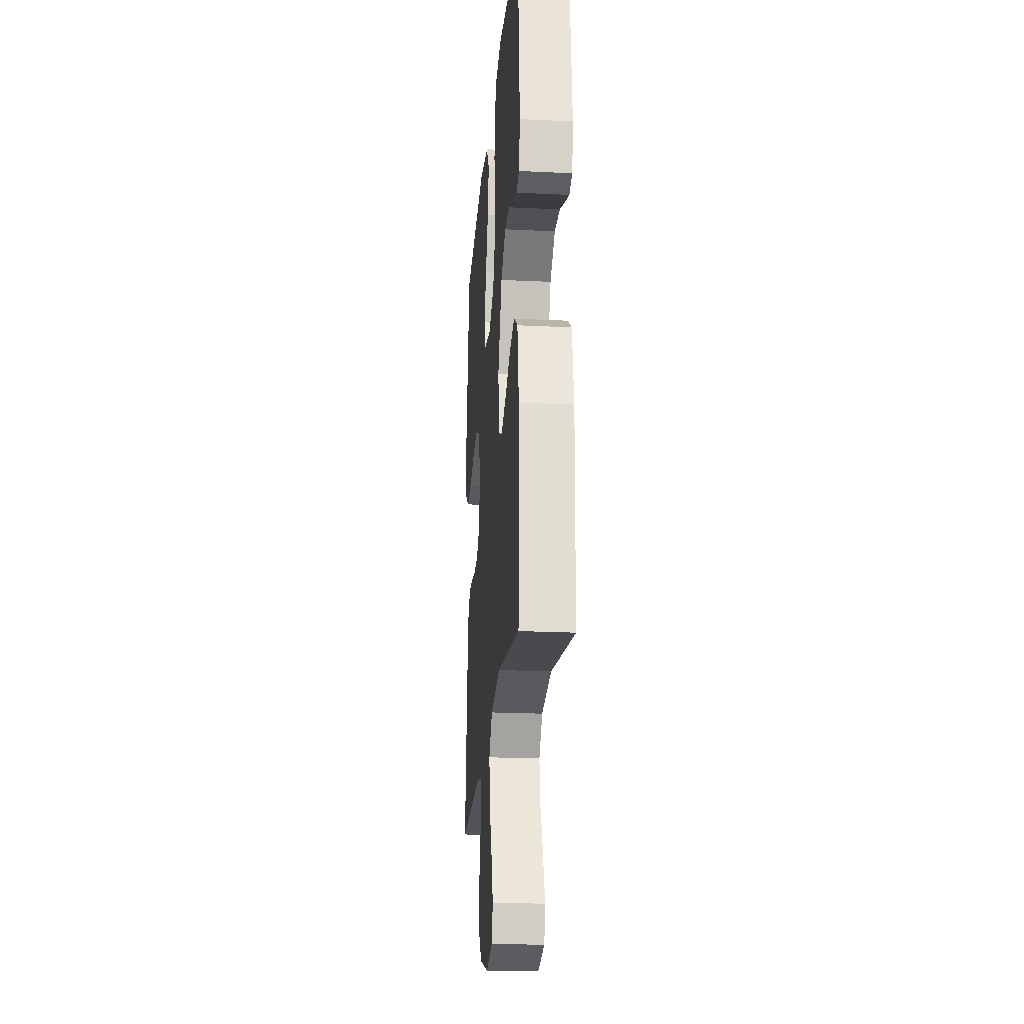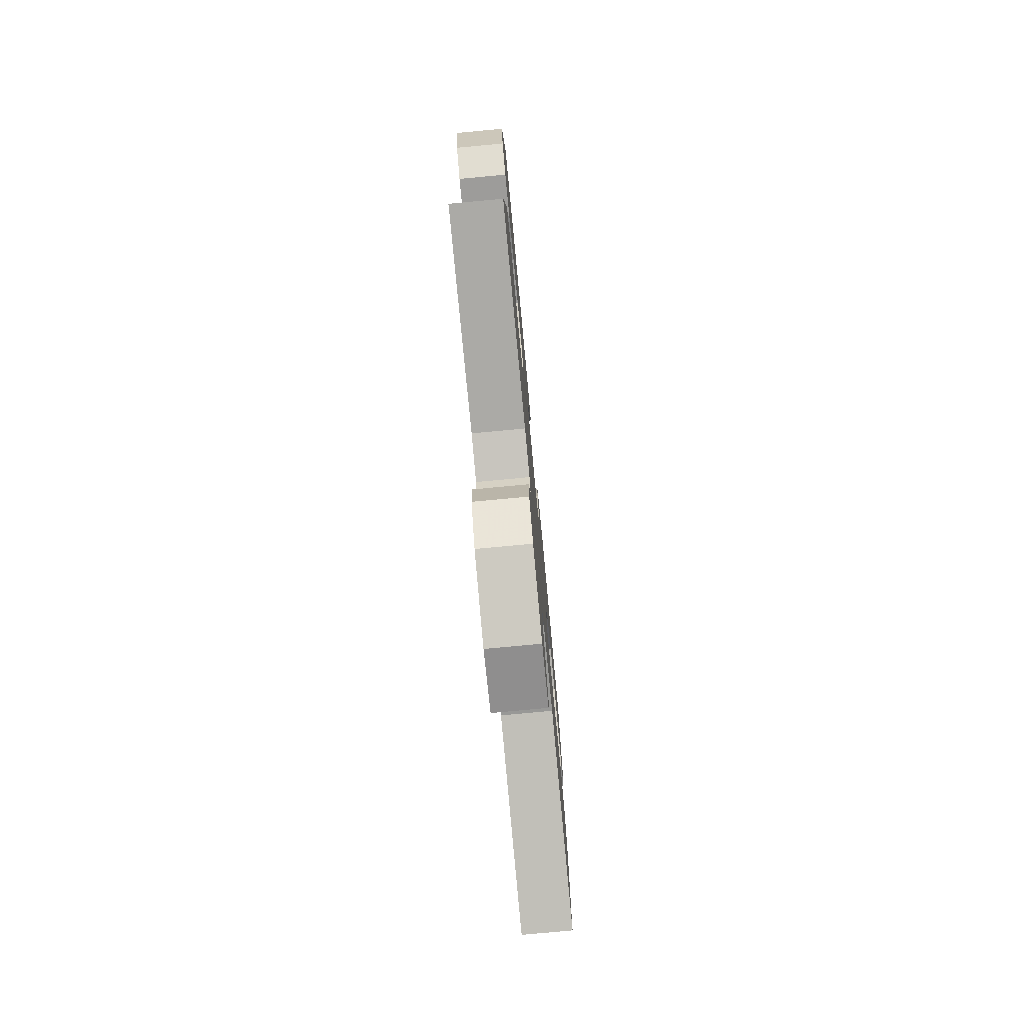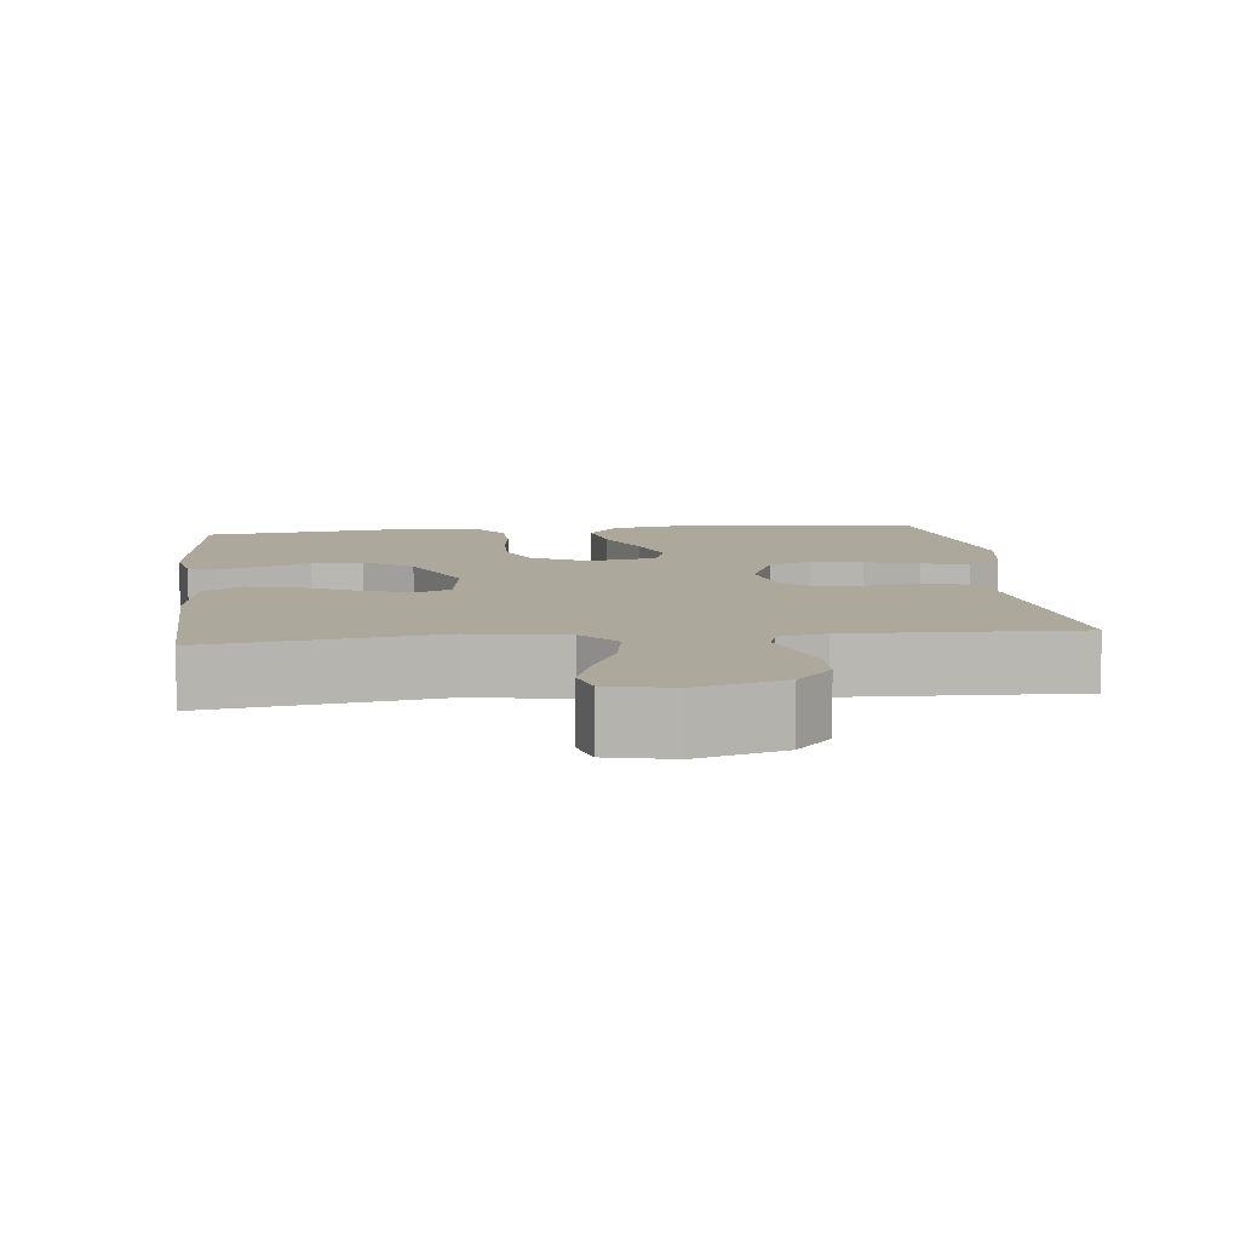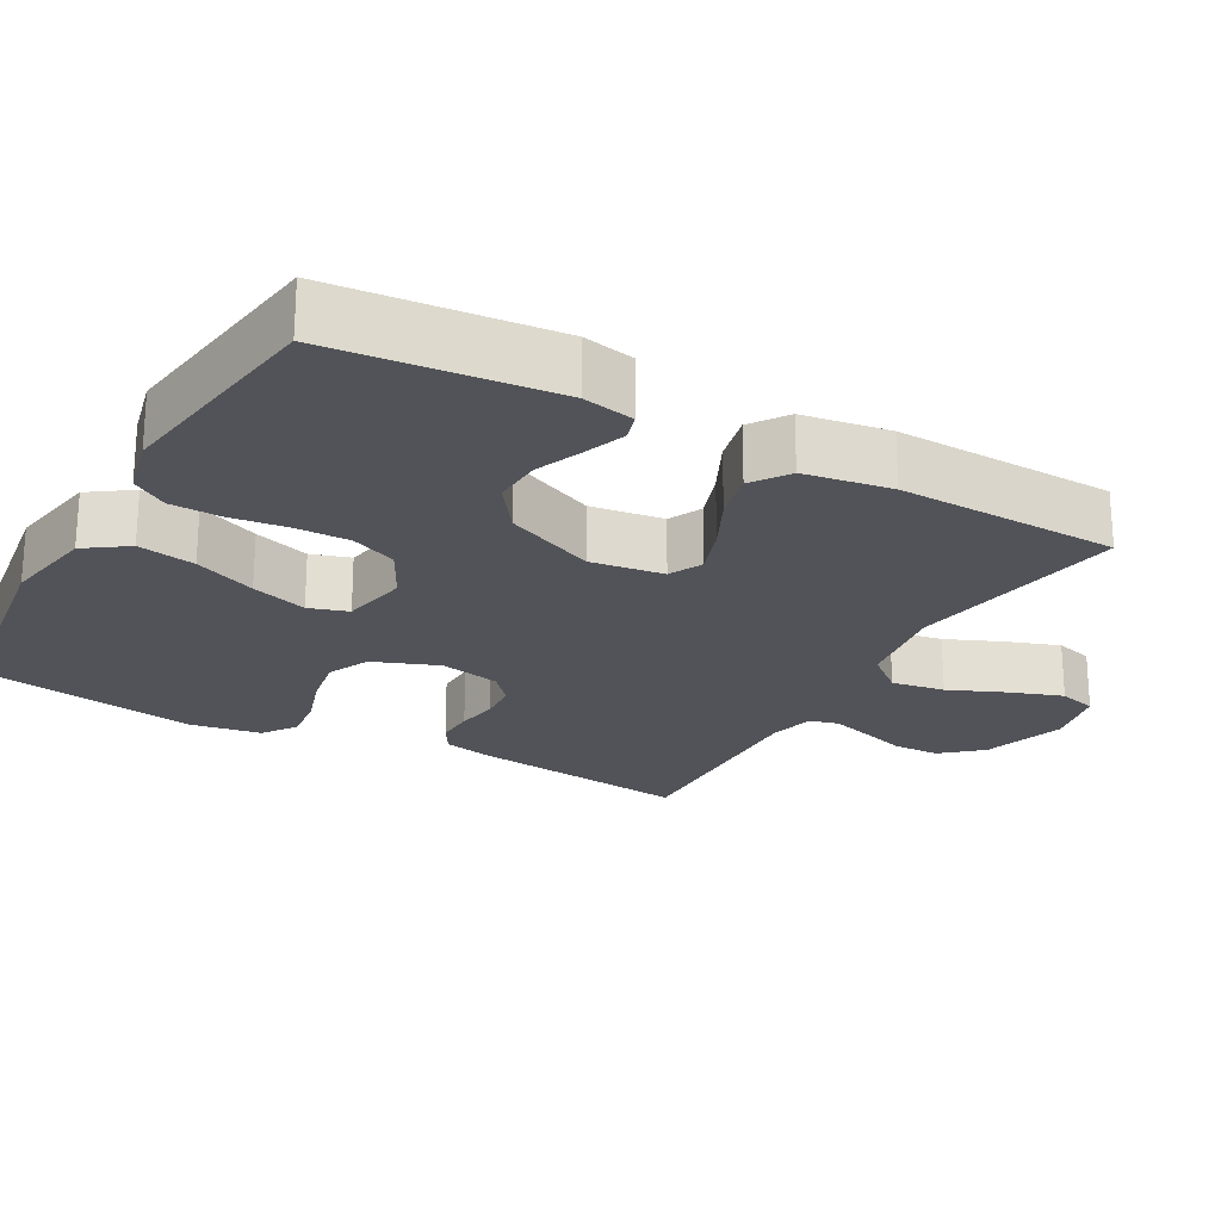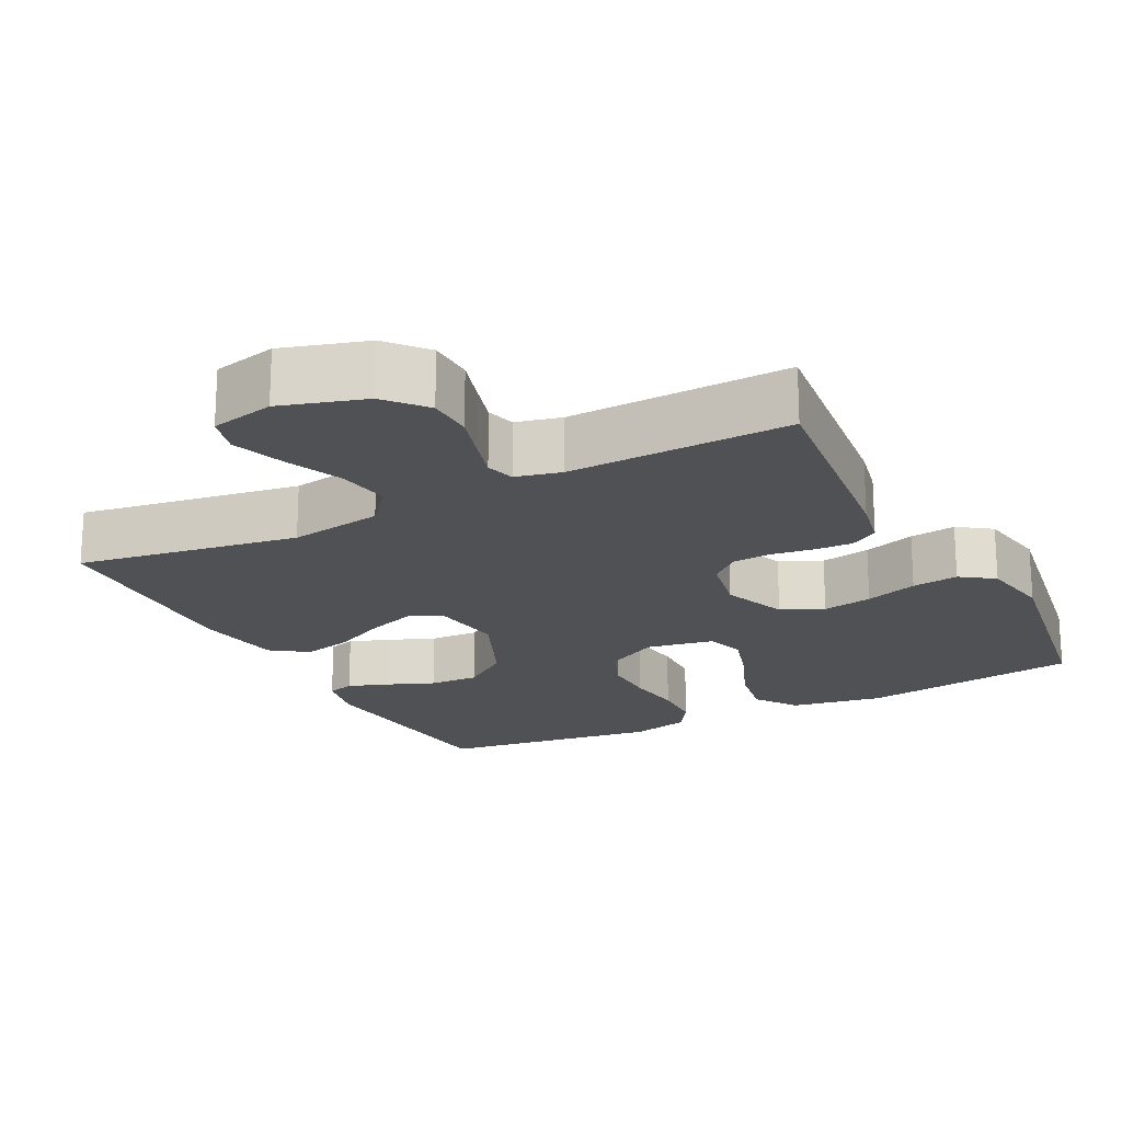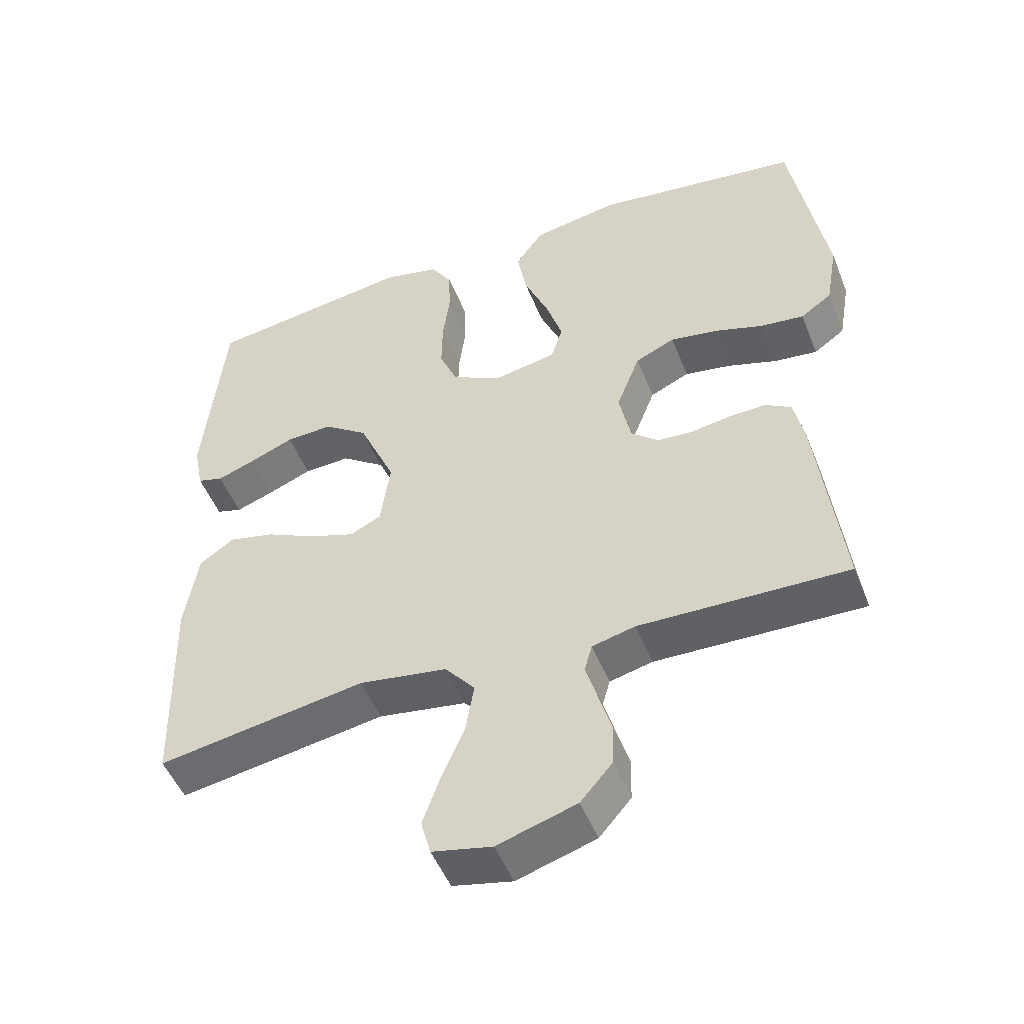
<metadata>
{"format":"obj","ext":"obj","renderer":"f3d","projection":"perspective","resolution":1024,"background":"white","views":[{"elev":-22.2,"azim":85.2,"up":"+Z"},{"elev":-77.3,"azim":-84.6,"up":"+Z"},{"elev":8.5,"azim":173.8,"up":"+Y"},{"elev":-22.7,"azim":60.7,"up":"+Y"},{"elev":-19.9,"azim":-152.6,"up":"+Y"},{"elev":-49.9,"azim":-158.7,"up":"+Z"}]}
</metadata>
<code>
v -0.5 0.07 0.5
v -0.2 0.07 0.542
v -0.075 0.07 0.52
v -0.035 0.07 0.463
v -0.049 0.07 0.385
v -0.084 0.07 0.301
v -0.108 0.07 0.225
v -0.091 0.07 0.172
v 0 0.07 0.155
v 0.072 0.07 0.193
v 0.098 0.07 0.255
v 0.097 0.07 0.329
v 0.087 0.07 0.406
v 0.089 0.07 0.475
v 0.12 0.07 0.523
v 0.2 0.07 0.542
v 0.5 0.07 0.5
v 0.529 0.07 0.2
v 0.515 0.07 0.13
v 0.478 0.07 0.119
v 0.423 0.07 0.139
v 0.359 0.07 0.165
v 0.292 0.07 0.168
v 0.228 0.07 0.122
v 0.175 0.07 0
v 0.189 0.07 -0.099
v 0.234 0.07 -0.121
v 0.3 0.07 -0.098
v 0.372 0.07 -0.063
v 0.439 0.07 -0.047
v 0.489 0.07 -0.082
v 0.508 0.07 -0.2
v 0.5 0.07 -0.5
v 0.2 0.07 -0.451
v 0.073 0.07 -0.471
v 0.03 0.07 -0.523
v 0.042 0.07 -0.595
v 0.075 0.07 -0.672
v 0.1 0.07 -0.743
v 0.086 0.07 -0.795
v 0 0.07 -0.814
v -0.114 0.07 -0.779
v -0.16 0.07 -0.726
v -0.162 0.07 -0.664
v -0.143 0.07 -0.601
v -0.127 0.07 -0.546
v -0.138 0.07 -0.507
v -0.2 0.07 -0.492
v -0.5 0.07 -0.5
v -0.465 0.07 -0.2
v -0.451 0.07 -0.133
v -0.413 0.07 -0.11
v -0.361 0.07 -0.112
v -0.304 0.07 -0.121
v -0.251 0.07 -0.117
v -0.212 0.07 -0.083
v -0.195 0.07 0
v -0.229 0.07 0.088
v -0.286 0.07 0.114
v -0.354 0.07 0.102
v -0.425 0.07 0.079
v -0.488 0.07 0.071
v -0.533 0.07 0.103
v -0.55 0.07 0.2
v -0.5 0 0.5
v -0.2 0 0.542
v -0.075 0 0.52
v -0.035 0 0.463
v -0.049 0 0.385
v -0.084 0 0.301
v -0.108 0 0.225
v -0.091 0 0.172
v 0 0 0.155
v 0.072 0 0.193
v 0.098 0 0.255
v 0.097 0 0.329
v 0.087 0 0.406
v 0.089 0 0.475
v 0.12 0 0.523
v 0.2 0 0.542
v 0.5 0 0.5
v 0.529 0 0.2
v 0.515 0 0.13
v 0.478 0 0.119
v 0.423 0 0.139
v 0.359 0 0.165
v 0.292 0 0.168
v 0.228 0 0.122
v 0.175 0 0
v 0.189 0 -0.099
v 0.234 0 -0.121
v 0.3 0 -0.098
v 0.372 0 -0.063
v 0.439 0 -0.047
v 0.489 0 -0.082
v 0.508 0 -0.2
v 0.5 0 -0.5
v 0.2 0 -0.451
v 0.073 0 -0.471
v 0.03 0 -0.523
v 0.042 0 -0.595
v 0.075 0 -0.672
v 0.1 0 -0.743
v 0.086 0 -0.795
v 0 0 -0.814
v -0.114 0 -0.779
v -0.16 0 -0.726
v -0.162 0 -0.664
v -0.143 0 -0.601
v -0.127 0 -0.546
v -0.138 0 -0.507
v -0.2 0 -0.492
v -0.5 0 -0.5
v -0.465 0 -0.2
v -0.451 0 -0.133
v -0.413 0 -0.11
v -0.361 0 -0.112
v -0.304 0 -0.121
v -0.251 0 -0.117
v -0.212 0 -0.083
v -0.195 0 0
v -0.229 0 0.088
v -0.286 0 0.114
v -0.354 0 0.102
v -0.425 0 0.079
v -0.488 0 0.071
v -0.533 0 0.103
v -0.55 0 0.2
f 60 61 62 63
f 59 60 63 64
f 51 52 53 54
f 51 54 55
f 48 49 50 51
f 47 48 51 55
f 42 43 44 45
f 42 45 46
f 41 42 46
f 40 41 46 47
f 37 38 39 40
f 31 32 33 34
f 31 34 35
f 28 29 30 31
f 27 28 31 35
f 26 27 35 36
f 19 20 21 22
f 17 18 19 22
f 17 22 23
f 16 17 23 24
f 12 13 14 15
f 11 12 15 16
f 3 4 5 6
f 3 6 7
f 2 3 7
f 59 64 1 2
f 58 59 2 7
f 57 58 7 8
f 56 57 8 9
f 40 47 55 56
f 37 40 56
f 36 37 56
f 25 26 36 56
f 25 56 9 10
f 11 16 24 25
f 10 11 25
f 127 126 125 124
f 128 127 124 123
f 118 117 116 115
f 119 118 115
f 115 114 113 112
f 119 115 112 111
f 109 108 107 106
f 110 109 106
f 110 106 105
f 111 110 105 104
f 104 103 102 101
f 98 97 96 95
f 99 98 95
f 95 94 93 92
f 99 95 92 91
f 100 99 91 90
f 86 85 84 83
f 86 83 82 81
f 87 86 81
f 88 87 81 80
f 79 78 77 76
f 80 79 76 75
f 70 69 68 67
f 71 70 67
f 71 67 66
f 66 65 128 123
f 71 66 123 122
f 72 71 122 121
f 73 72 121 120
f 120 119 111 104
f 120 104 101
f 120 101 100
f 120 100 90 89
f 74 73 120 89
f 89 88 80 75
f 89 75 74
f 1 65 66 2
f 2 66 67 3
f 3 67 68 4
f 4 68 69 5
f 5 69 70 6
f 6 70 71 7
f 7 71 72 8
f 8 72 73 9
f 9 73 74 10
f 10 74 75 11
f 11 75 76 12
f 12 76 77 13
f 13 77 78 14
f 14 78 79 15
f 15 79 80 16
f 16 80 81 17
f 17 81 82 18
f 18 82 83 19
f 19 83 84 20
f 20 84 85 21
f 21 85 86 22
f 22 86 87 23
f 23 87 88 24
f 24 88 89 25
f 25 89 90 26
f 26 90 91 27
f 27 91 92 28
f 28 92 93 29
f 29 93 94 30
f 30 94 95 31
f 31 95 96 32
f 32 96 97 33
f 33 97 98 34
f 34 98 99 35
f 35 99 100 36
f 36 100 101 37
f 37 101 102 38
f 38 102 103 39
f 39 103 104 40
f 40 104 105 41
f 41 105 106 42
f 42 106 107 43
f 43 107 108 44
f 44 108 109 45
f 45 109 110 46
f 46 110 111 47
f 47 111 112 48
f 48 112 113 49
f 49 113 114 50
f 50 114 115 51
f 51 115 116 52
f 52 116 117 53
f 53 117 118 54
f 54 118 119 55
f 55 119 120 56
f 56 120 121 57
f 57 121 122 58
f 58 122 123 59
f 59 123 124 60
f 60 124 125 61
f 61 125 126 62
f 62 126 127 63
f 63 127 128 64
f 64 128 65 1

</code>
